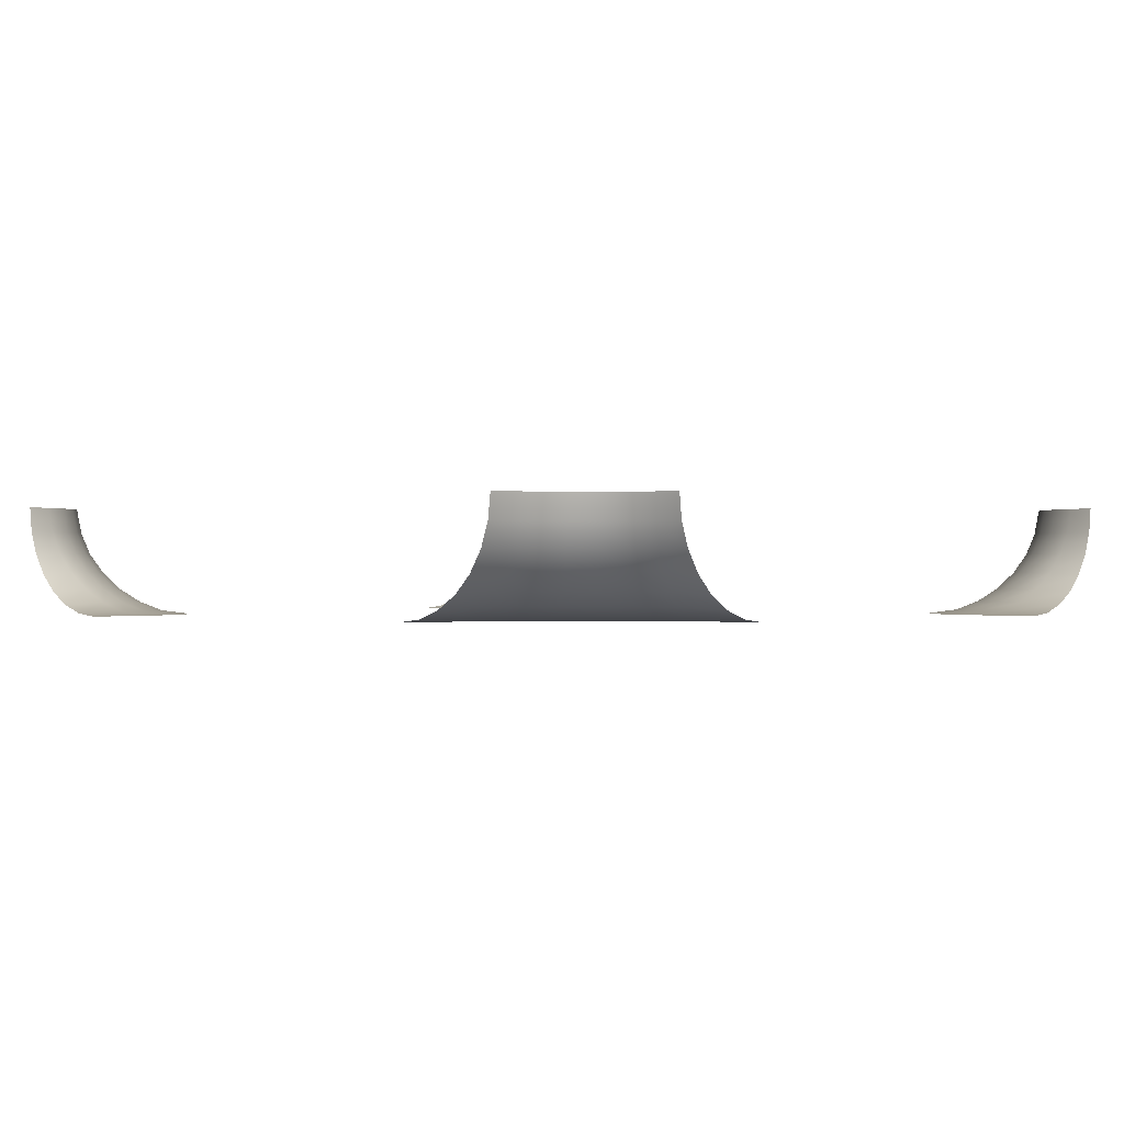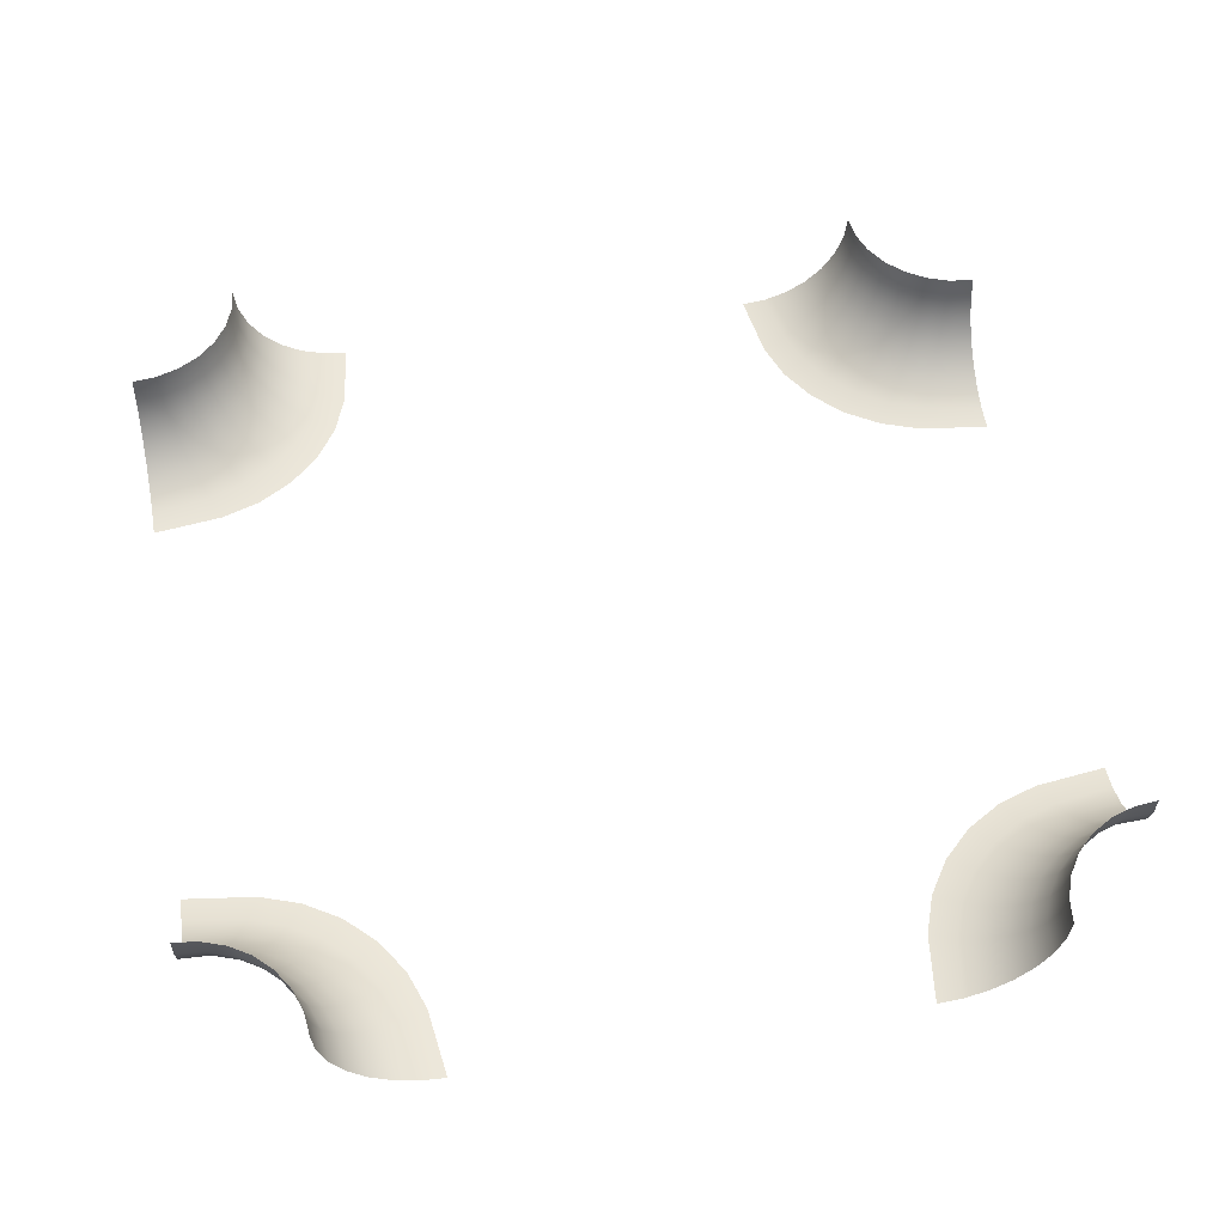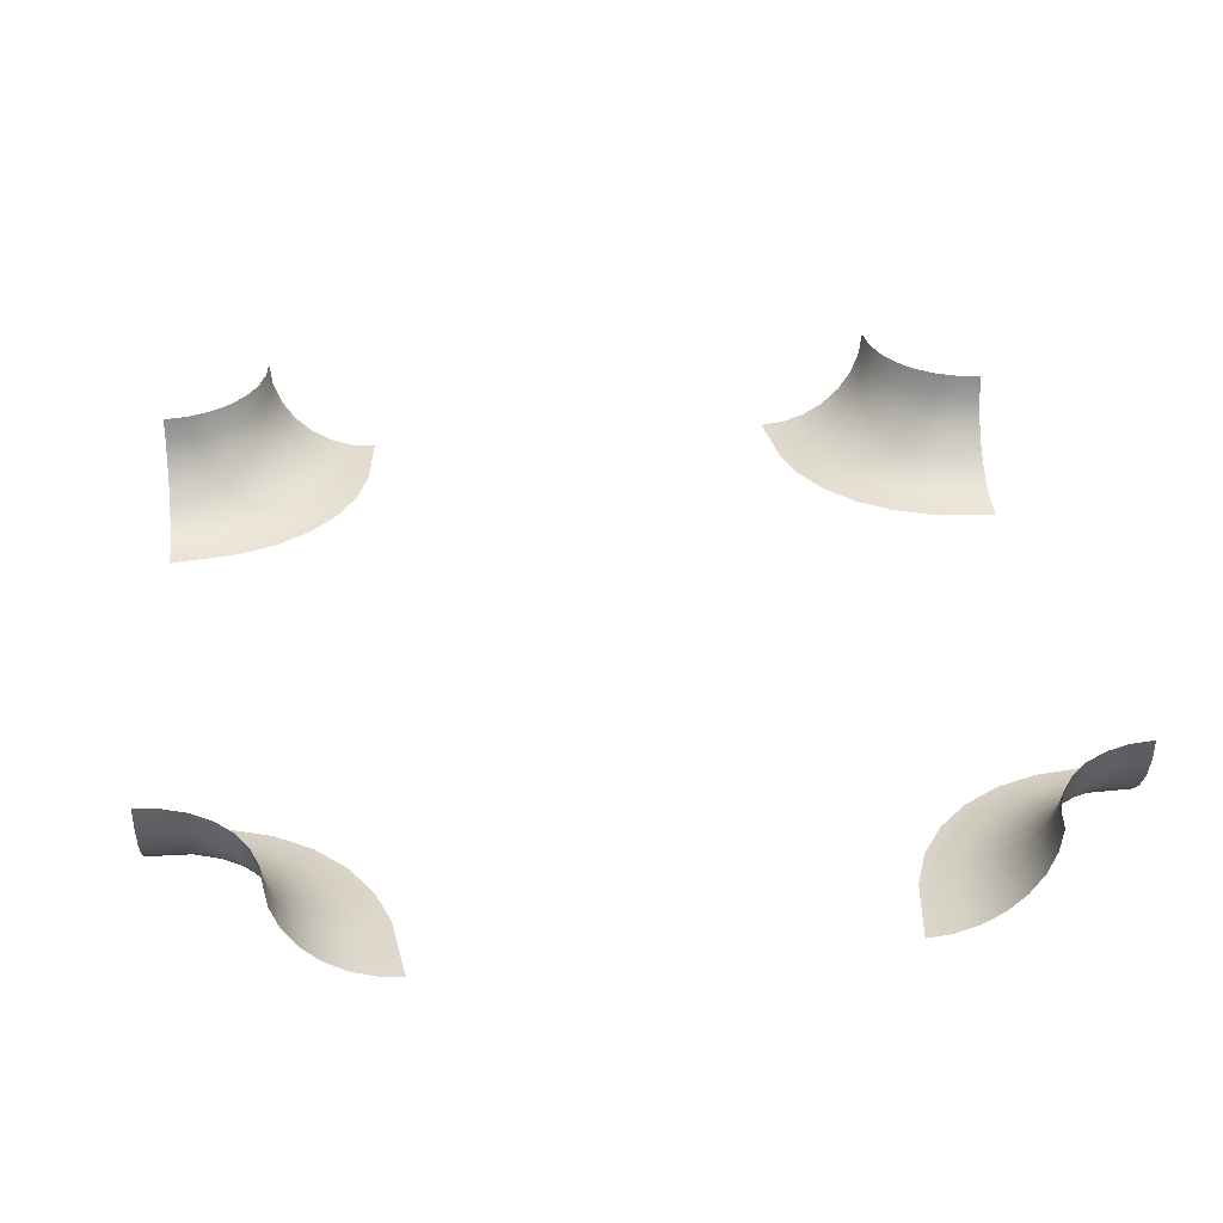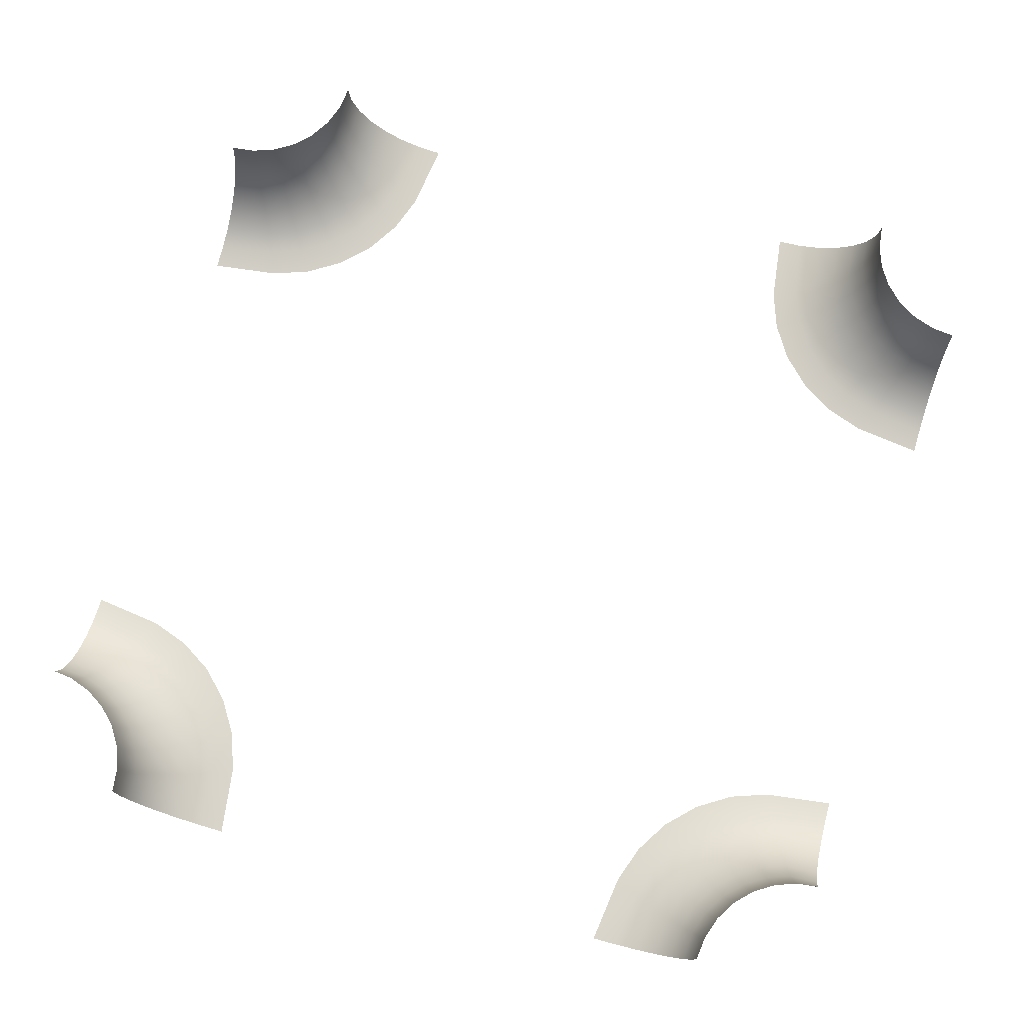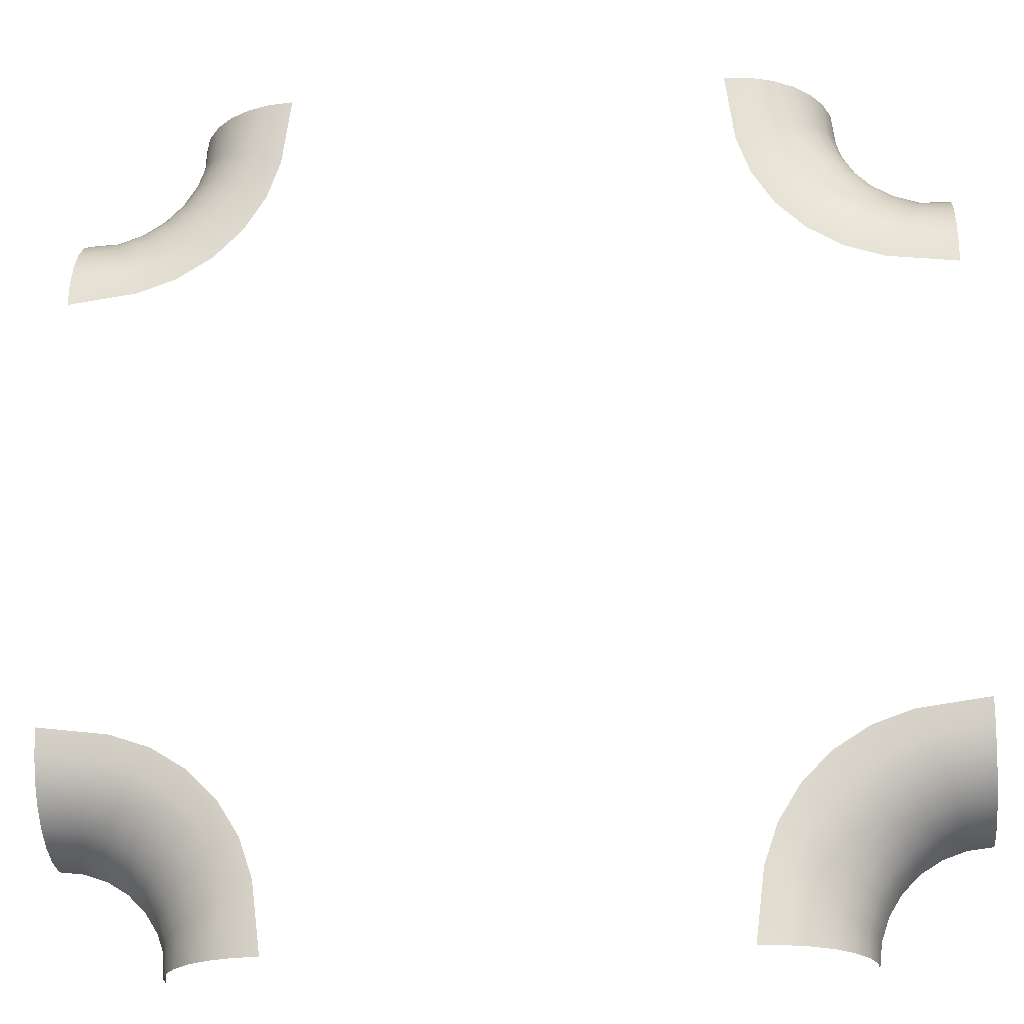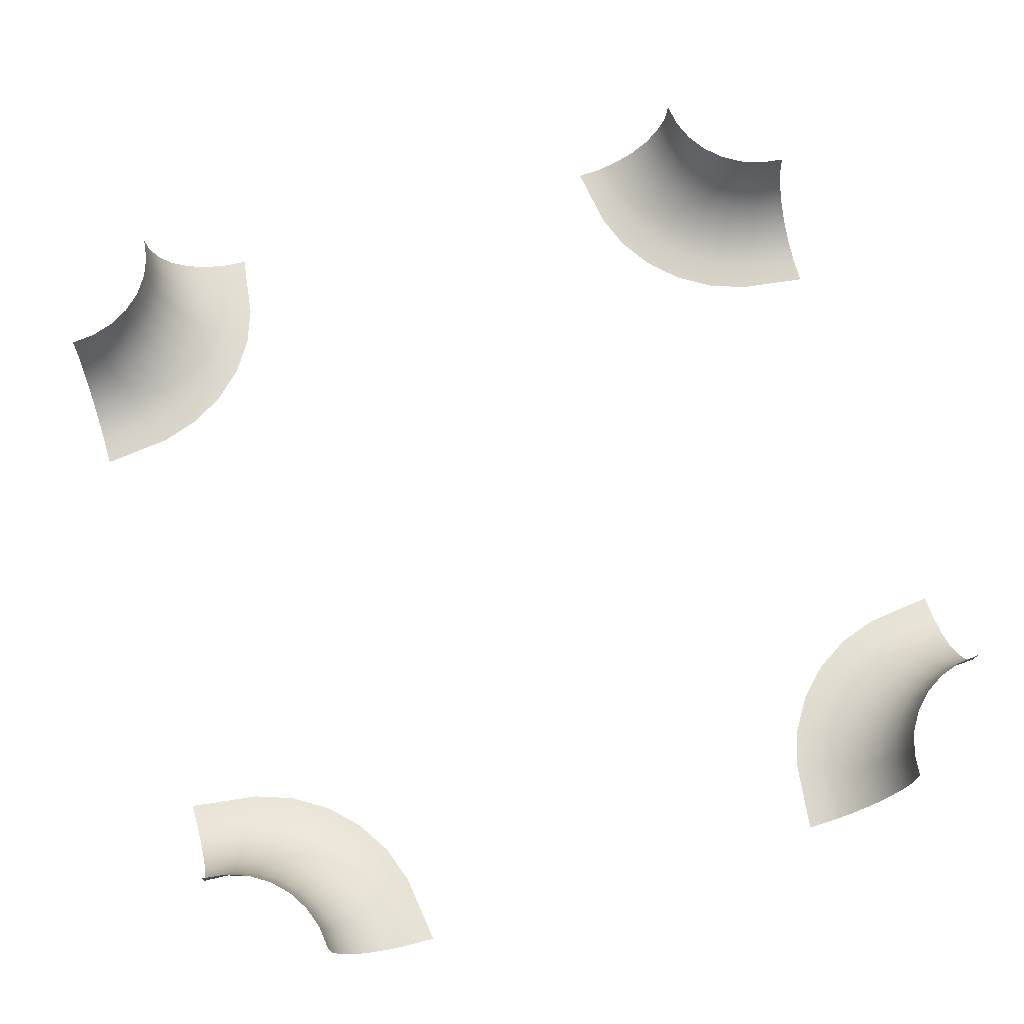
<metadata>
{"format":"obj","ext":"obj","renderer":"f3d","projection":"perspective","resolution":1024,"background":"white","views":[{"elev":-0.4,"azim":-47.0,"up":"+Y"},{"elev":52.7,"azim":-99.5,"up":"+Y"},{"elev":34.1,"azim":173.8,"up":"+Y"},{"elev":74.1,"azim":105.8,"up":"+Y"},{"elev":-22.4,"azim":6.1,"up":"+Z"},{"elev":68.1,"azim":163.6,"up":"+Y"}]}
</metadata>
<code>
o Plane.008_Plane.007
v 1.5 -1.5 -1.105
v 1.679 -1.5 -1.042
v 1.889 -1 -1.513
v 1.783 -1 -1.55
v 1.688 -1 -1.609
v 1.513 -1 -1.889
v 1.55 -1 -1.783
v 1.609 -1 -1.688
v 2 -1 -1.5
v 1.5 -1 -2
v 1.339 -1.5 -1.205
v 1.205 -1.5 -1.339
v 1.105 -1.5 -1.5
v 1.042 -1.5 -1.679
v 1 -1.5 -2
v 2 -1.5 -1
v 1.154 -1.483 -1.729
v 1.248 -1.441 -1.771
v 1.331 -1.38 -1.808
v 1.403 -1.302 -1.84
v 1.459 -1.211 -1.865
v 1.495 -1.111 -1.881
v 1.111 -1.487 -2
v 1.217 -1.451 -2
v 1.312 -1.391 -2
v 1.391 -1.312 -2
v 1.451 -1.217 -2
v 1.487 -1.111 -2
v 1.532 -1.111 -1.772
v 1.499 -1.211 -1.751
v 1.446 -1.302 -1.717
v 1.379 -1.38 -1.674
v 1.3 -1.441 -1.624
v 1.212 -1.483 -1.568
v 1.594 -1.111 -1.675
v 1.563 -1.211 -1.649
v 1.515 -1.302 -1.607
v 1.454 -1.38 -1.554
v 1.383 -1.441 -1.493
v 1.303 -1.483 -1.424
v 1.675 -1.111 -1.594
v 1.649 -1.211 -1.563
v 1.607 -1.302 -1.515
v 1.554 -1.38 -1.454
v 1.493 -1.441 -1.383
v 1.424 -1.483 -1.303
v 1.772 -1.111 -1.532
v 1.751 -1.211 -1.499
v 1.717 -1.302 -1.446
v 1.674 -1.38 -1.379
v 1.624 -1.441 -1.3
v 1.568 -1.483 -1.212
v 1.881 -1.111 -1.495
v 1.865 -1.211 -1.459
v 1.84 -1.302 -1.403
v 1.808 -1.38 -1.331
v 1.771 -1.441 -1.248
v 1.729 -1.483 -1.154
v 2 -1.111 -1.487
v 2 -1.217 -1.451
v 2 -1.312 -1.391
v 2 -1.391 -1.312
v 2 -1.451 -1.217
v 2 -1.487 -1.111
v -1.105 -1.5 -1.5
v -1.042 -1.5 -1.679
v -1.513 -1 -1.889
v -1.55 -1 -1.783
v -1.609 -1 -1.688
v -1.889 -1 -1.513
v -1.783 -1 -1.55
v -1.688 -1 -1.609
v -1.5 -1 -2
v -2 -1 -1.5
v -1.205 -1.5 -1.339
v -1.339 -1.5 -1.205
v -1.5 -1.5 -1.105
v -1.679 -1.5 -1.042
v -2 -1.5 -1
v -1 -1.5 -2
v -1.729 -1.483 -1.154
v -1.771 -1.441 -1.248
v -1.808 -1.38 -1.331
v -1.84 -1.302 -1.403
v -1.865 -1.211 -1.459
v -1.881 -1.111 -1.495
v -2 -1.487 -1.111
v -2 -1.451 -1.217
v -2 -1.391 -1.312
v -2 -1.312 -1.391
v -2 -1.217 -1.451
v -2 -1.111 -1.487
v -1.772 -1.111 -1.532
v -1.751 -1.211 -1.499
v -1.717 -1.302 -1.446
v -1.674 -1.38 -1.379
v -1.624 -1.441 -1.3
v -1.568 -1.483 -1.212
v -1.675 -1.111 -1.594
v -1.649 -1.211 -1.563
v -1.607 -1.302 -1.515
v -1.554 -1.38 -1.454
v -1.493 -1.441 -1.383
v -1.424 -1.483 -1.303
v -1.594 -1.111 -1.675
v -1.563 -1.211 -1.649
v -1.515 -1.302 -1.607
v -1.454 -1.38 -1.554
v -1.383 -1.441 -1.493
v -1.303 -1.483 -1.424
v -1.532 -1.111 -1.772
v -1.499 -1.211 -1.751
v -1.446 -1.302 -1.717
v -1.379 -1.38 -1.674
v -1.3 -1.441 -1.624
v -1.212 -1.483 -1.568
v -1.495 -1.111 -1.881
v -1.459 -1.211 -1.865
v -1.403 -1.302 -1.84
v -1.331 -1.38 -1.808
v -1.248 -1.441 -1.771
v -1.154 -1.483 -1.729
v -1.487 -1.111 -2
v -1.451 -1.217 -2
v -1.391 -1.312 -2
v -1.312 -1.391 -2
v -1.217 -1.451 -2
v -1.111 -1.487 -2
v -1.5 -1.5 1.105
v -1.679 -1.5 1.042
v -1.889 -1 1.513
v -1.783 -1 1.55
v -1.688 -1 1.609
v -1.513 -1 1.889
v -1.55 -1 1.783
v -1.609 -1 1.688
v -2 -1 1.5
v -1.5 -1 2
v -1.339 -1.5 1.205
v -1.205 -1.5 1.339
v -1.105 -1.5 1.5
v -1.042 -1.5 1.679
v -1 -1.5 2
v -2 -1.5 1
v -1.154 -1.483 1.729
v -1.248 -1.441 1.771
v -1.331 -1.38 1.808
v -1.403 -1.302 1.84
v -1.459 -1.211 1.865
v -1.495 -1.111 1.881
v -1.111 -1.487 2
v -1.217 -1.451 2
v -1.312 -1.391 2
v -1.391 -1.312 2
v -1.451 -1.217 2
v -1.487 -1.111 2
v -1.532 -1.111 1.772
v -1.499 -1.211 1.751
v -1.446 -1.302 1.717
v -1.379 -1.38 1.674
v -1.3 -1.441 1.624
v -1.212 -1.483 1.568
v -1.594 -1.111 1.675
v -1.563 -1.211 1.649
v -1.515 -1.302 1.607
v -1.454 -1.38 1.554
v -1.383 -1.441 1.493
v -1.303 -1.483 1.424
v -1.675 -1.111 1.594
v -1.649 -1.211 1.563
v -1.607 -1.302 1.515
v -1.554 -1.38 1.454
v -1.493 -1.441 1.383
v -1.424 -1.483 1.303
v -1.772 -1.111 1.532
v -1.751 -1.211 1.499
v -1.717 -1.302 1.446
v -1.674 -1.38 1.379
v -1.624 -1.441 1.3
v -1.568 -1.483 1.212
v -1.881 -1.111 1.495
v -1.865 -1.211 1.459
v -1.84 -1.302 1.403
v -1.808 -1.38 1.331
v -1.771 -1.441 1.248
v -1.729 -1.483 1.154
v -2 -1.111 1.487
v -2 -1.217 1.451
v -2 -1.312 1.391
v -2 -1.391 1.312
v -2 -1.451 1.217
v -2 -1.487 1.111
v 1.105 -1.5 1.5
v 1.042 -1.5 1.679
v 1.513 -1 1.889
v 1.55 -1 1.783
v 1.609 -1 1.688
v 1.889 -1 1.513
v 1.783 -1 1.55
v 1.688 -1 1.609
v 1.5 -1 2
v 2 -1 1.5
v 1.205 -1.5 1.339
v 1.339 -1.5 1.205
v 1.5 -1.5 1.105
v 1.679 -1.5 1.042
v 2 -1.5 1
v 1 -1.5 2
v 1.729 -1.483 1.154
v 1.771 -1.441 1.248
v 1.808 -1.38 1.331
v 1.84 -1.302 1.403
v 1.865 -1.211 1.459
v 1.881 -1.111 1.495
v 2 -1.487 1.111
v 2 -1.451 1.217
v 2 -1.391 1.312
v 2 -1.312 1.391
v 2 -1.217 1.451
v 2 -1.111 1.487
v 1.772 -1.111 1.532
v 1.751 -1.211 1.499
v 1.717 -1.302 1.446
v 1.674 -1.38 1.379
v 1.624 -1.441 1.3
v 1.568 -1.483 1.212
v 1.675 -1.111 1.594
v 1.649 -1.211 1.563
v 1.607 -1.302 1.515
v 1.554 -1.38 1.454
v 1.493 -1.441 1.383
v 1.424 -1.483 1.303
v 1.594 -1.111 1.675
v 1.563 -1.211 1.649
v 1.515 -1.302 1.607
v 1.454 -1.38 1.554
v 1.383 -1.441 1.493
v 1.303 -1.483 1.424
v 1.532 -1.111 1.772
v 1.499 -1.211 1.751
v 1.446 -1.302 1.717
v 1.379 -1.38 1.674
v 1.3 -1.441 1.624
v 1.212 -1.483 1.568
v 1.495 -1.111 1.881
v 1.459 -1.211 1.865
v 1.403 -1.302 1.84
v 1.331 -1.38 1.808
v 1.248 -1.441 1.771
v 1.154 -1.483 1.729
v 1.487 -1.111 2
v 1.451 -1.217 2
v 1.391 -1.312 2
v 1.312 -1.391 2
v 1.217 -1.451 2
v 1.111 -1.487 2
f 3 4 47 53
f 15 14 17 23
f 7 6 22 29
f 8 7 29 35
f 5 8 35 41
f 10 28 22 6
f 12 40 34 13
f 1 52 46 11
f 16 64 58 2
f 4 5 41 47
f 23 17 18 24
f 24 18 19 25
f 25 19 20 26
f 26 20 21 27
f 27 21 22 28
f 13 34 17 14
f 58 64 63 57
f 57 63 62 56
f 56 62 61 55
f 55 61 60 54
f 54 60 59 53
f 53 47 48 54
f 54 48 49 55
f 55 49 50 56
f 56 50 51 57
f 57 51 52 58
f 11 46 40 12
f 47 41 42 48
f 48 42 43 49
f 49 43 44 50
f 50 44 45 51
f 51 45 46 52
f 2 58 52 1
f 41 35 36 42
f 42 36 37 43
f 43 37 38 44
f 44 38 39 45
f 45 39 40 46
f 35 29 30 36
f 36 30 31 37
f 37 31 32 38
f 38 32 33 39
f 39 33 34 40
f 29 22 21 30
f 30 21 20 31
f 31 20 19 32
f 32 19 18 33
f 33 18 17 34
f 9 3 53 59
f 67 68 111 117
f 79 78 81 87
f 71 70 86 93
f 72 71 93 99
f 69 72 99 105
f 74 92 86 70
f 76 104 98 77
f 65 116 110 75
f 80 128 122 66
f 68 69 105 111
f 87 81 82 88
f 88 82 83 89
f 89 83 84 90
f 90 84 85 91
f 91 85 86 92
f 77 98 81 78
f 122 128 127 121
f 121 127 126 120
f 120 126 125 119
f 119 125 124 118
f 118 124 123 117
f 117 111 112 118
f 118 112 113 119
f 119 113 114 120
f 120 114 115 121
f 121 115 116 122
f 75 110 104 76
f 111 105 106 112
f 112 106 107 113
f 113 107 108 114
f 114 108 109 115
f 115 109 110 116
f 66 122 116 65
f 105 99 100 106
f 106 100 101 107
f 107 101 102 108
f 108 102 103 109
f 109 103 104 110
f 99 93 94 100
f 100 94 95 101
f 101 95 96 102
f 102 96 97 103
f 103 97 98 104
f 93 86 85 94
f 94 85 84 95
f 95 84 83 96
f 96 83 82 97
f 97 82 81 98
f 73 67 117 123
f 131 132 175 181
f 143 142 145 151
f 135 134 150 157
f 136 135 157 163
f 133 136 163 169
f 138 156 150 134
f 140 168 162 141
f 129 180 174 139
f 144 192 186 130
f 132 133 169 175
f 151 145 146 152
f 152 146 147 153
f 153 147 148 154
f 154 148 149 155
f 155 149 150 156
f 141 162 145 142
f 186 192 191 185
f 185 191 190 184
f 184 190 189 183
f 183 189 188 182
f 182 188 187 181
f 181 175 176 182
f 182 176 177 183
f 183 177 178 184
f 184 178 179 185
f 185 179 180 186
f 139 174 168 140
f 175 169 170 176
f 176 170 171 177
f 177 171 172 178
f 178 172 173 179
f 179 173 174 180
f 130 186 180 129
f 169 163 164 170
f 170 164 165 171
f 171 165 166 172
f 172 166 167 173
f 173 167 168 174
f 163 157 158 164
f 164 158 159 165
f 165 159 160 166
f 166 160 161 167
f 167 161 162 168
f 157 150 149 158
f 158 149 148 159
f 159 148 147 160
f 160 147 146 161
f 161 146 145 162
f 137 131 181 187
f 195 196 239 245
f 207 206 209 215
f 199 198 214 221
f 200 199 221 227
f 197 200 227 233
f 202 220 214 198
f 204 232 226 205
f 193 244 238 203
f 208 256 250 194
f 196 197 233 239
f 215 209 210 216
f 216 210 211 217
f 217 211 212 218
f 218 212 213 219
f 219 213 214 220
f 205 226 209 206
f 250 256 255 249
f 249 255 254 248
f 248 254 253 247
f 247 253 252 246
f 246 252 251 245
f 245 239 240 246
f 246 240 241 247
f 247 241 242 248
f 248 242 243 249
f 249 243 244 250
f 203 238 232 204
f 239 233 234 240
f 240 234 235 241
f 241 235 236 242
f 242 236 237 243
f 243 237 238 244
f 194 250 244 193
f 233 227 228 234
f 234 228 229 235
f 235 229 230 236
f 236 230 231 237
f 237 231 232 238
f 227 221 222 228
f 228 222 223 229
f 229 223 224 230
f 230 224 225 231
f 231 225 226 232
f 221 214 213 222
f 222 213 212 223
f 223 212 211 224
f 224 211 210 225
f 225 210 209 226
f 201 195 245 251

</code>
